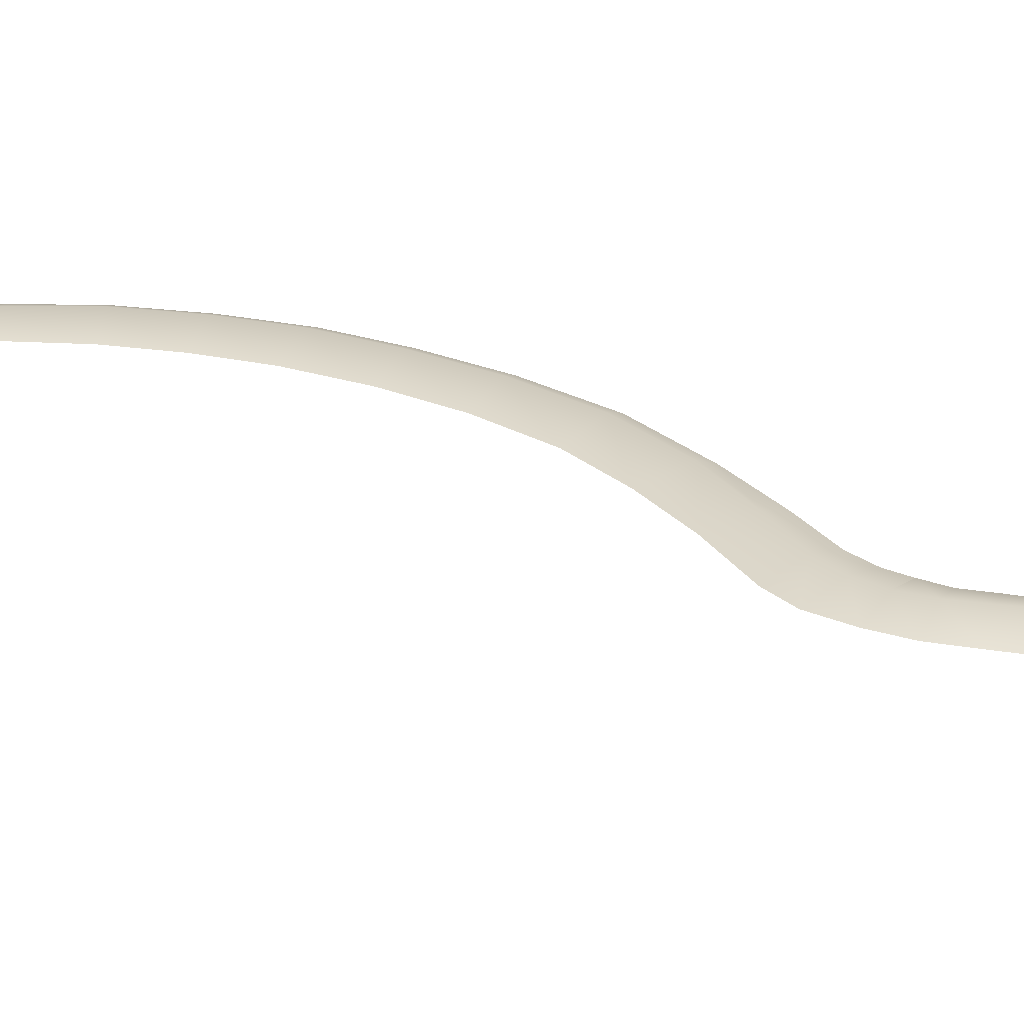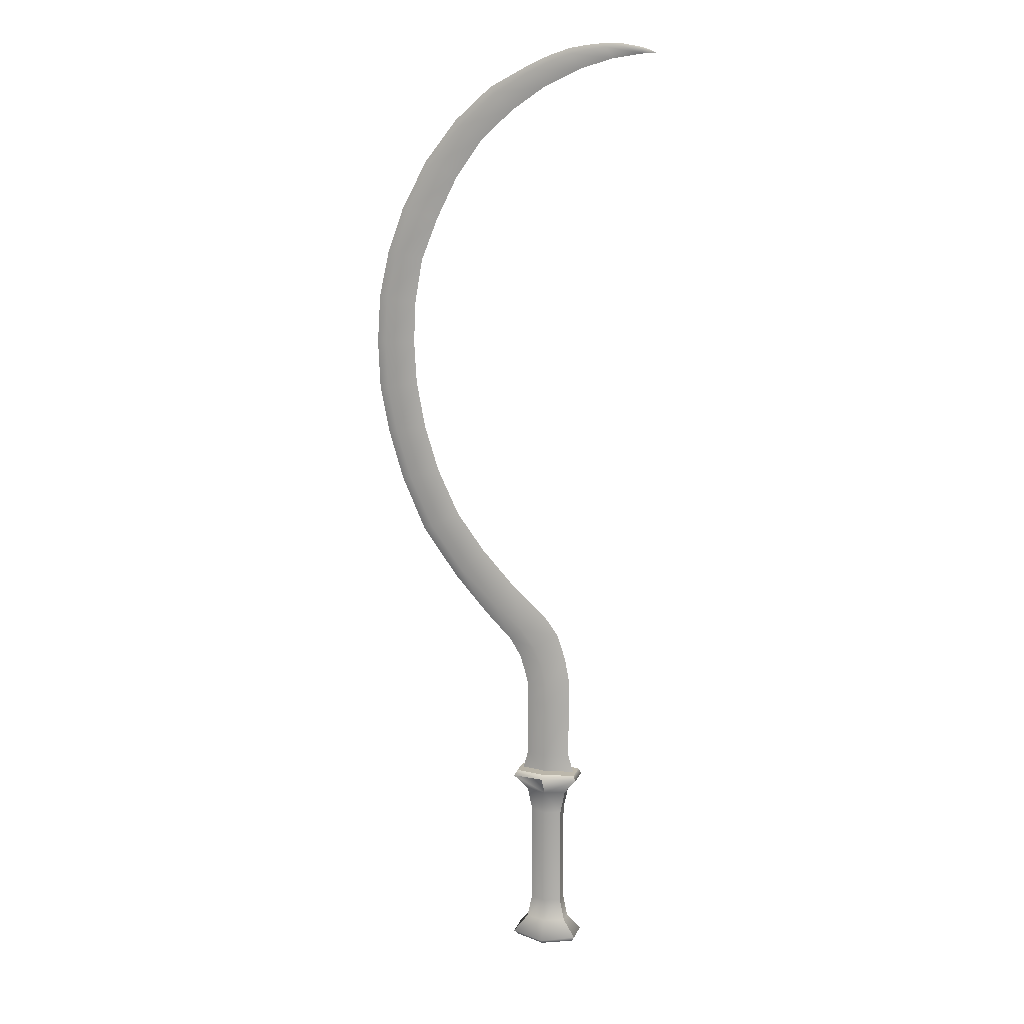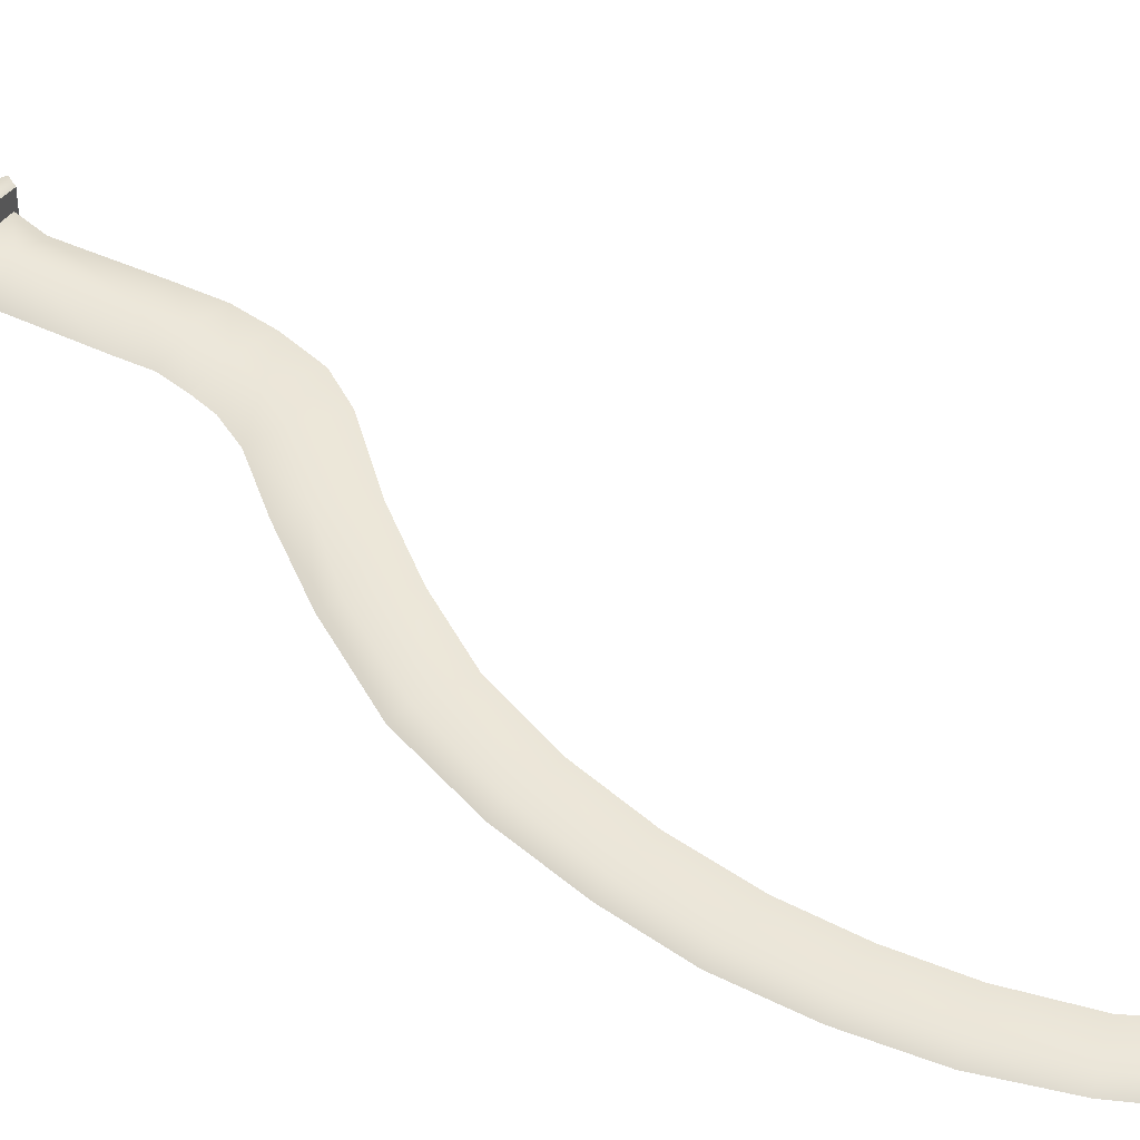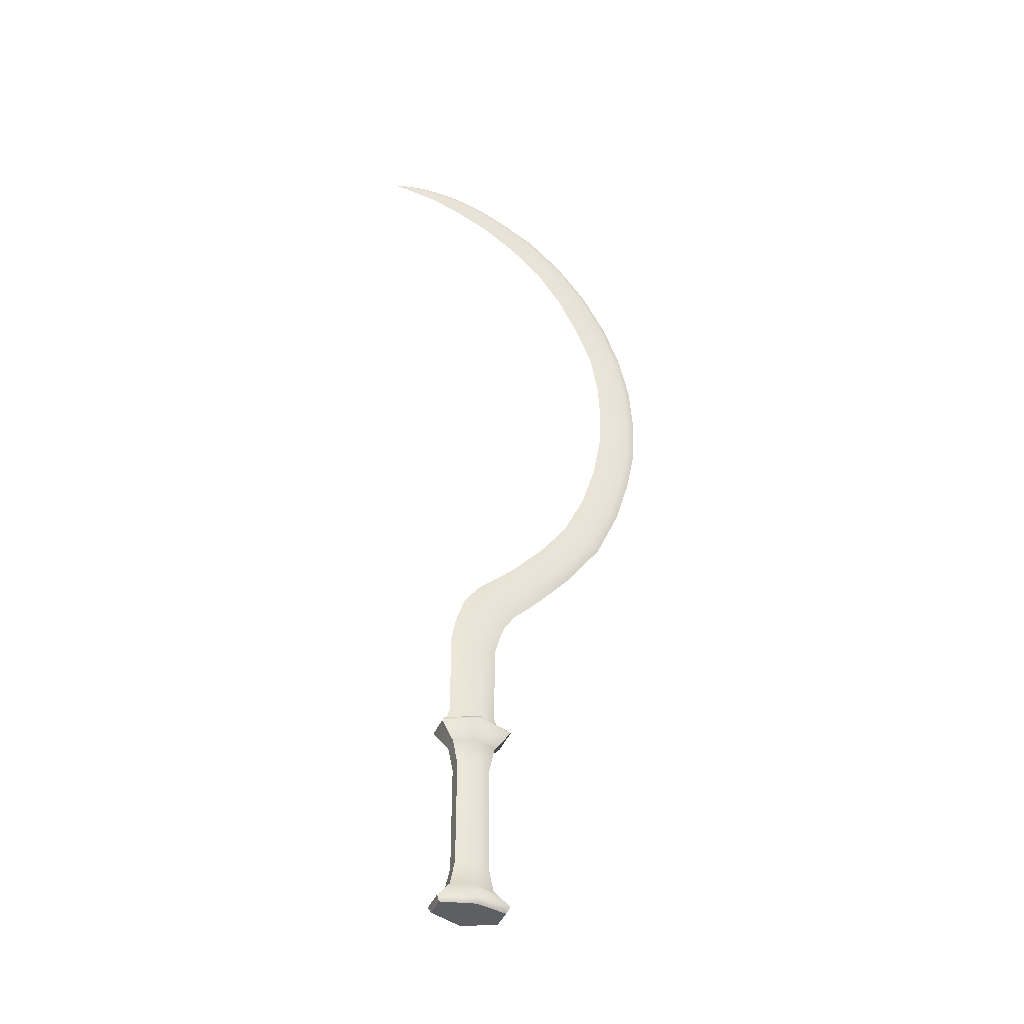
<metadata>
{"format":"obj","ext":"obj","renderer":"f3d","projection":"perspective","resolution":1024,"background":"white","views":[{"elev":28.8,"azim":104.1,"up":"+Y"},{"elev":13.6,"azim":16.6,"up":"+Z"},{"elev":48.3,"azim":-62.8,"up":"+Y"},{"elev":-40.6,"azim":159.1,"up":"+Z"}]}
</metadata>
<code>
o shotel2
v -0.0265 0.397 3.829
v -1.115 0 3.829
v -0.8953 0 4.633
v -0.5655 0.1994 9.385
v -1.275 0 8.964
v -1.713 0 9.667
v -0.2557 0.2011 8.621
v -1.081 0 8.368
v -7.092 0 18.44
v -6.086 0.1833 16.52
v -6.494 0 16.42
v -5.163 0.1869 14.45
v -5.543 0 14.26
v -3.814 0.1906 12.59
v -4.12 0 12.28
v -2.341 0.1938 11.18
v -2.798 0 10.77
v -1.128 0.1972 10.11
v 0.3808 0 9.998
v 0.7296 0 8.94
v 0.9123 0 7.951
v -0.0265 0.2773 7.799
v 0.9169 0 6.909
v -0.0265 0.298 6.907
v 0.8929 0 4.63
v -5.539 0 25.76
v -6.596 0.1575 26.01
v -6.042 0.1473 27.85
v -5.852 0 23.97
v -7.027 0.165 24.16
v -5.927 0 22.29
v -7.139 0.1725 22.28
v -5.83 0 20.6
v -7.057 0.1761 20.38
v -5.482 0 18.73
v -6.683 0.1797 18.5
v -4.908 0 16.88
v -4.035 0 15.02
v -2.921 0 13.5
v -1.647 0 12.1
v -0.1957 0 10.77
v -2.966 0 30.63
v -3.754 0.1269 31.26
v -2.336 0.1167 32.54
v -4.012 0 29.16
v -5.01 0.1371 29.7
v -4.857 0 27.47
v -5.295 0 29.82
v -6.327 0 27.92
v -7 0 26.08
v -7.414 0 24.22
v -7.544 0 22.28
v -7.462 0 20.32
v 0.8399 0.091 34.07
v 0.7305 0 34.27
v 1.459 0 34.4
v 0.0155 0.0974 33.78
v -0.1199 0 33.99
v -0.7779 0.1039 33.41
v -0.9393 0 33.63
v -2.553 0 32.76
v -4.018 0 31.45
v 4.271 0 34.07
v 3.959 0.026 34.17
v 3.949 0 34.22
v 3.627 0 34.32
v 3.648 0.052 34.22
v 3.713 0 34.06
v 2.95 0.0618 34.31
v 2.44 0 33.87
v 2.251 0.0715 34.31
v 2.188 0 34.46
v 1.546 0.0813 34.22
v 1.167 0 33.47
v -0.2984 0 32.78
v -1.65 0 31.85
v 2.908 0 34.44
v 0.002 -0.8749 -3.941
v 1.257 0.4288 -3.87
v 1.257 -0.4287 -3.87
v 0.002 0.8749 -3.941
v -1.253 -0.4287 -3.87
v -1.253 0.4288 -3.87
v -0.0265 -0.397 3.829
v -5.163 -0.1869 14.45
v -3.814 -0.1906 12.59
v -2.341 -0.1938 11.18
v -1.128 -0.1972 10.11
v -0.5655 -0.1994 9.385
v -0.2557 -0.2011 8.621
v -0.0265 -0.2773 7.799
v -0.9061 0 7.683
v -0.9167 0 6.908
v -0.0265 -0.298 6.907
v -0.0265 -0.3937 4.632
v 1.136 0 3.829
v -6.086 -0.1833 16.52
v -6.683 -0.1797 18.5
v -7.057 -0.1761 20.38
v -7.139 -0.1725 22.28
v -7.027 -0.165 24.16
v -6.596 -0.1575 26.01
v -6.042 -0.1473 27.85
v -5.01 -0.1371 29.7
v -3.754 -0.1269 31.26
v -2.336 -0.1167 32.54
v -0.7779 -0.1039 33.41
v 0.0155 -0.0974 33.78
v 0.8399 -0.091 34.07
v 1.546 -0.0813 34.22
v 2.251 -0.0715 34.31
v 2.95 -0.0618 34.31
v 3.648 -0.052 34.22
v 3.959 -0.026 34.17
v 1.257 0.4288 3.867
v 0.002 -0.8749 3.937
v 1.257 -0.4287 3.867
v 0.002 0.8749 3.937
v -1.253 -0.4287 3.867
v -1.253 0.4288 3.867
v 0 1.03 3.776
v 1.361 0.5045 3.662
v -1.361 0.5983 3.662
v 0 0.5724 3
v -0.8304 0.2805 3
v -0.6393 0.2568 2.056
v 0 0.524 2.056
v -0.6393 0.2568 -2.062
v 0 0.524 -2.062
v 0 0.5724 -3.003
v -0.8304 0.2805 -3.003
v -1.361 0.5983 -3.665
v 0 1.03 -3.78
v 1.361 0.5045 -3.665
v 0.8304 0.2805 -3.003
v 0.6393 0.2568 -2.062
v 0.6393 0.2568 2.056
v 0.8304 0.2805 3
v 0 -0.5724 -3.003
v 0 -0.524 -2.062
v -0.8304 -0.2805 -3.003
v -0.6393 -0.2568 -2.062
v -0.6393 -0.2568 2.056
v -1.361 -0.5983 -3.665
v 0 -1.03 -3.78
v 1.361 -0.5045 -3.665
v 0.8304 -0.2805 -3.003
v 0.6393 -0.2568 -2.062
v 0 -0.524 2.056
v -0.8304 -0.2805 3
v 0 -0.5724 3
v -1.361 -0.5983 3.662
v 0 -1.03 3.776
v 0.6393 -0.2568 2.056
v 0.8304 -0.2805 3
v 1.361 -0.5045 3.662
v -0.0265 0.3937 4.632
v -0.0265 0.397 3.829
v -1.115 0 3.829
v -0.8953 0 4.633
v -0.5655 0.1994 9.385
v -1.275 0 8.964
v -1.713 0 9.667
v -7.092 0 18.44
v -6.086 0.1833 16.52
v -6.494 0 16.42
v -5.543 0 14.26
v -5.163 0.1869 14.45
v -3.814 0.1906 12.59
v -2.341 0.1938 11.18
v -2.798 0 10.77
v -4.12 0 12.28
v -0.2557 0.2011 8.621
v 0.7296 0 8.94
v 0.9123 0 7.951
v -0.0265 0.298 6.907
v -0.0265 0.2773 7.799
v 0.9169 0 6.909
v -5.539 0 25.76
v -6.596 0.1575 26.01
v -6.042 0.1473 27.85
v -5.927 0 22.29
v -7.027 0.165 24.16
v -5.852 0 23.97
v -5.83 0 20.6
v -7.057 0.1761 20.38
v -7.139 0.1725 22.28
v -4.908 0 16.88
v -6.683 0.1797 18.5
v -5.482 0 18.73
v -0.1957 0 10.77
v -1.128 0.1972 10.11
v -1.647 0 12.1
v -2.966 0 30.63
v -3.754 0.1269 31.26
v -2.336 0.1167 32.54
v -4.857 0 27.47
v -5.01 0.1371 29.7
v -4.012 0 29.16
v 0.8399 0.091 34.07
v 0.7305 0 34.27
v 1.459 0 34.4
v -0.1199 0 33.99
v 0.0155 0.0974 33.78
v -0.7779 0.1039 33.41
v 4.271 0 34.07
v 3.959 0.026 34.17
v 3.949 0 34.22
v 3.713 0 34.06
v 2.95 0.0618 34.31
v 3.648 0.052 34.22
v 2.251 0.0715 34.31
v 1.546 0.0813 34.22
v 2.188 0 34.46
v 0.002 -0.8749 -3.941
v 1.257 0.4288 -3.87
v 1.257 -0.4287 -3.87
v -1.253 -0.4287 -3.87
v -1.253 0.4288 -3.87
v 0.002 0.8749 -3.941
v -3.814 -0.1906 12.59
v -4.035 0 15.02
v -5.163 -0.1869 14.45
v -0.5655 -0.1994 9.385
v 0.3808 0 9.998
v -1.128 -0.1972 10.11
v -0.9061 0 7.683
v -0.0265 -0.2773 7.799
v -0.2557 -0.2011 8.621
v 0.8929 0 4.63
v -0.0265 -0.3937 4.632
v -0.0265 -0.397 3.829
v -7.462 0 20.32
v -7.057 -0.1761 20.38
v -7.139 -0.1725 22.28
v -7.544 0 22.28
v -7.027 -0.165 24.16
v -7.414 0 24.22
v -7 0 26.08
v -6.596 -0.1575 26.01
v -6.042 -0.1473 27.85
v -6.327 0 27.92
v -5.01 -0.1371 29.7
v -5.295 0 29.82
v -4.018 0 31.45
v -3.754 -0.1269 31.26
v -2.336 -0.1167 32.54
v -2.553 0 32.76
v -0.7779 -0.1039 33.41
v -0.9393 0 33.63
v 2.908 0 34.44
v 2.95 -0.0618 34.31
v 3.648 -0.052 34.22
v 2.251 -0.0715 34.31
v 1.546 -0.0813 34.22
v 2.44 0 33.87
v 0.8399 -0.091 34.07
v 0.0155 -0.0974 33.78
v 1.167 0 33.47
v 1.257 0.4288 3.867
v 0.002 -0.8749 3.937
v 1.257 -0.4287 3.867
v 0.002 0.8749 3.937
v -1.253 0.4288 3.867
v -1.253 -0.4287 3.867
v 0 1.03 3.776
v 0 0.5724 3
v -1.361 0.5983 3.662
v -0.6393 0.2568 2.056
v 0 0.524 2.056
v -0.6393 0.2568 -2.062
v 0 0.5724 -3.003
v -1.361 0.5983 -3.665
v -0.8304 0.2805 -3.003
v 0.6393 0.2568 -2.062
v 0.8304 0.2805 -3.003
v 0 0.524 -2.062
v 0 -0.5724 -3.003
v 0 -0.524 -2.062
v -0.8304 -0.2805 -3.003
v -0.8304 -0.2805 3
v -0.6393 -0.2568 2.056
v 0 -0.524 2.056
v 0 -0.5724 3
v 0 -1.03 3.776
v -1.361 -0.5983 3.662
v 1.361 -0.5045 3.662
v 0.8304 -0.2805 3
v 1.361 0.5045 3.662
v 0.8304 -0.2805 -3.003
v 1.361 -0.5045 -3.665
v 1.361 0.5045 -3.665
f 1 2 3
f 4 5 6
f 4 7 5
f 7 8 5
f 9 10 11
f 12 11 10
f 12 13 11
f 13 12 14
f 13 14 15
f 16 15 14
f 16 17 15
f 17 16 6
f 16 18 6
f 6 18 4
f 19 4 18
f 19 20 4
f 7 4 20
f 7 20 21
f 21 22 7
f 21 23 22
f 24 22 23
f 24 23 25
f 26 27 28
f 29 27 26
f 29 30 27
f 31 30 29
f 31 32 30
f 33 32 31
f 33 34 32
f 35 34 33
f 35 36 34
f 37 36 35
f 37 10 36
f 38 10 37
f 38 12 10
f 39 12 38
f 39 14 12
f 40 14 39
f 40 16 14
f 16 40 18
f 41 18 40
f 41 19 18
f 42 43 44
f 45 43 42
f 45 46 43
f 47 46 45
f 47 28 46
f 48 46 28
f 48 28 49
f 27 49 28
f 27 50 49
f 50 27 30
f 50 30 51
f 32 51 30
f 32 52 51
f 52 32 34
f 52 34 53
f 36 53 34
f 36 9 53
f 9 36 10
f 26 28 47
f 54 55 56
f 57 55 54
f 57 58 55
f 58 57 59
f 58 59 60
f 44 60 59
f 44 61 60
f 61 44 43
f 61 43 62
f 46 62 43
f 46 48 62
f 63 64 65
f 66 65 64
f 66 64 67
f 64 68 67
f 68 69 67
f 68 70 69
f 71 69 70
f 71 72 69
f 71 73 72
f 72 73 56
f 54 56 73
f 74 54 73
f 74 57 54
f 75 57 74
f 75 59 57
f 76 59 75
f 76 44 59
f 42 44 76
f 71 70 73
f 74 73 70
f 77 69 72
f 77 66 69
f 69 66 67
f 63 68 64
f 78 79 80
f 78 81 79
f 82 81 78
f 82 83 81
f 3 2 84
f 37 85 38
f 86 38 85
f 86 39 38
f 39 86 87
f 39 87 40
f 87 88 40
f 88 41 40
f 88 19 41
f 89 19 88
f 89 20 19
f 20 89 90
f 20 90 91
f 92 91 90
f 92 93 91
f 93 94 91
f 93 3 94
f 94 3 95
f 3 84 95
f 25 95 84
f 96 25 84
f 25 23 95
f 23 94 95
f 23 21 94
f 21 91 94
f 21 20 91
f 17 87 86
f 6 87 17
f 6 88 87
f 6 89 88
f 5 89 6
f 5 90 89
f 8 90 5
f 8 92 90
f 17 86 15
f 15 86 85
f 15 85 13
f 13 85 97
f 13 97 11
f 11 97 98
f 11 98 9
f 9 98 99
f 9 99 53
f 53 99 100
f 53 100 52
f 52 100 101
f 52 101 51
f 51 101 102
f 51 102 50
f 50 102 103
f 50 103 49
f 49 103 104
f 105 42 76
f 42 105 104
f 42 104 45
f 103 45 104
f 103 47 45
f 47 103 102
f 47 102 26
f 101 26 102
f 101 29 26
f 29 101 100
f 29 100 31
f 99 31 100
f 99 33 31
f 33 99 98
f 33 98 35
f 97 35 98
f 97 37 35
f 37 97 85
f 49 104 48
f 48 104 105
f 48 105 62
f 62 105 106
f 62 106 61
f 61 106 107
f 61 107 60
f 60 107 108
f 60 108 58
f 109 58 108
f 58 109 55
f 109 110 55
f 56 55 110
f 56 110 111
f 111 72 56
f 111 112 72
f 77 72 112
f 77 112 113
f 66 77 113
f 66 113 114
f 66 114 65
f 65 114 63
f 114 68 63
f 114 113 68
f 68 113 112
f 112 111 68
f 111 70 68
f 111 110 70
f 109 70 110
f 70 109 74
f 109 108 74
f 107 74 108
f 107 75 74
f 75 107 106
f 75 106 76
f 105 76 106
f 115 116 117
f 115 118 116
f 118 119 116
f 118 120 119
f 121 115 122
f 121 118 115
f 118 121 120
f 121 123 120
f 121 124 123
f 123 124 125
f 124 126 125
f 124 127 126
f 126 127 128
f 127 129 128
f 129 130 128
f 130 131 128
f 130 132 131
f 133 132 130
f 133 83 132
f 81 83 133
f 81 133 79
f 134 79 133
f 133 130 134
f 130 135 134
f 130 129 135
f 136 135 129
f 136 129 137
f 127 137 129
f 127 138 137
f 127 124 138
f 124 122 138
f 124 121 122
f 139 140 141
f 140 142 141
f 140 143 142
f 144 139 141
f 144 145 139
f 82 145 144
f 82 78 145
f 80 145 78
f 80 146 145
f 146 139 145
f 146 147 139
f 148 139 147
f 148 140 139
f 140 148 149
f 140 149 143
f 150 143 149
f 149 151 150
f 151 152 150
f 151 153 152
f 154 149 148
f 154 151 149
f 155 151 154
f 155 156 151
f 153 151 156
f 153 156 117
f 116 153 117
f 153 116 119
f 153 119 152
f 120 123 119
f 123 152 119
f 123 125 152
f 125 150 152
f 125 143 150
f 126 143 125
f 126 142 143
f 128 142 126
f 128 131 142
f 142 131 141
f 131 144 141
f 131 132 144
f 132 82 144
f 132 83 82
f 157 24 25
f 25 96 157
f 96 1 157
f 1 3 157
f 93 157 3
f 157 93 24
f 24 93 92
f 24 92 22
f 8 22 92
f 7 22 8
f 117 156 115
f 156 122 115
f 156 155 122
f 155 138 122
f 155 137 138
f 154 137 155
f 154 136 137
f 148 136 154
f 148 147 136
f 136 147 135
f 147 134 135
f 147 146 134
f 146 79 134
f 146 80 79
f 158 159 160
f 161 162 163
f 161 7 162
f 7 8 162
f 164 165 166
f 12 166 165
f 12 13 166
f 167 168 169
f 167 169 15
f 16 15 169
f 170 171 172
f 171 170 163
f 170 18 163
f 163 18 161
f 19 161 18
f 19 20 161
f 7 161 20
f 173 174 175
f 175 22 173
f 175 23 22
f 176 177 178
f 176 178 25
f 179 180 181
f 29 180 179
f 29 30 180
f 182 183 184
f 182 32 183
f 33 32 182
f 185 186 187
f 35 186 185
f 35 36 186
f 188 189 190
f 188 165 189
f 38 165 188
f 38 168 165
f 39 168 38
f 39 169 168
f 40 169 39
f 40 170 169
f 170 40 18
f 191 192 193
f 191 19 192
f 194 195 196
f 45 195 194
f 45 46 195
f 197 198 199
f 197 181 198
f 48 198 181
f 48 181 49
f 180 49 181
f 180 50 49
f 50 180 183
f 50 183 51
f 187 51 183
f 187 52 51
f 52 187 186
f 52 186 53
f 189 53 186
f 189 164 53
f 164 189 165
f 179 181 197
f 200 201 202
f 57 201 200
f 57 58 201
f 203 204 205
f 203 205 60
f 196 60 205
f 196 61 60
f 61 196 195
f 61 195 62
f 198 62 195
f 198 48 62
f 206 207 208
f 66 208 207
f 66 207 67
f 207 68 67
f 209 210 211
f 209 70 210
f 71 210 70
f 71 72 210
f 212 213 214
f 214 213 202
f 200 202 213
f 74 200 213
f 74 204 200
f 75 204 74
f 75 205 204
f 76 205 75
f 76 196 205
f 194 196 76
f 212 70 213
f 74 213 70
f 77 210 214
f 77 66 210
f 210 66 211
f 206 209 207
f 215 216 217
f 215 81 216
f 82 81 215
f 218 219 220
f 160 159 84
f 188 85 38
f 221 222 223
f 221 39 222
f 39 221 87
f 39 87 193
f 87 88 193
f 88 191 193
f 88 19 191
f 224 225 226
f 224 174 225
f 174 224 90
f 174 90 91
f 227 228 229
f 227 93 228
f 93 94 228
f 93 160 94
f 94 160 95
f 160 84 95
f 230 231 232
f 96 230 232
f 230 178 231
f 178 94 231
f 178 175 94
f 175 228 94
f 175 174 228
f 171 87 221
f 163 87 171
f 163 226 87
f 163 224 226
f 162 224 163
f 162 229 224
f 8 229 162
f 8 227 229
f 171 221 172
f 172 221 223
f 172 223 167
f 167 223 97
f 167 97 166
f 166 97 98
f 166 98 164
f 164 98 99
f 164 99 53
f 233 234 235
f 233 235 52
f 52 235 101
f 236 237 238
f 238 237 102
f 238 102 50
f 239 240 241
f 239 241 49
f 49 241 104
f 105 194 76
f 194 105 104
f 194 104 199
f 241 199 104
f 241 197 199
f 197 241 240
f 197 240 179
f 237 179 240
f 237 184 179
f 184 237 235
f 184 235 182
f 234 182 235
f 234 185 182
f 185 234 98
f 185 98 190
f 97 190 98
f 97 188 190
f 188 97 223
f 242 243 244
f 244 243 105
f 244 105 62
f 245 246 247
f 245 247 61
f 61 247 107
f 248 249 250
f 250 249 108
f 250 108 203
f 109 203 108
f 203 109 201
f 109 110 201
f 202 201 110
f 202 110 111
f 111 214 202
f 111 112 214
f 77 214 112
f 251 252 253
f 66 251 253
f 66 253 114
f 66 114 208
f 208 114 206
f 114 209 206
f 114 253 209
f 209 253 252
f 252 111 209
f 111 70 209
f 254 255 256
f 109 256 255
f 256 109 74
f 257 258 259
f 249 259 258
f 249 75 259
f 75 249 247
f 75 247 76
f 246 76 247
f 260 261 262
f 260 118 261
f 118 119 261
f 263 264 265
f 121 260 122
f 121 263 260
f 263 121 264
f 121 123 264
f 266 267 268
f 268 267 125
f 267 126 125
f 267 127 126
f 269 270 271
f 270 129 271
f 129 130 271
f 130 131 271
f 272 273 274
f 133 273 272
f 133 219 273
f 220 219 133
f 220 133 216
f 134 216 133
f 133 272 134
f 272 135 134
f 272 129 135
f 275 276 277
f 275 277 137
f 270 137 277
f 270 138 137
f 270 267 138
f 267 122 138
f 267 266 122
f 278 279 280
f 279 142 280
f 279 143 142
f 144 278 280
f 144 145 278
f 218 145 144
f 218 215 145
f 217 145 215
f 217 146 145
f 146 278 145
f 146 147 278
f 148 278 147
f 148 279 278
f 279 148 149
f 279 149 143
f 281 282 283
f 283 151 281
f 151 152 281
f 284 285 286
f 154 283 148
f 154 284 283
f 155 284 154
f 155 156 284
f 285 284 156
f 285 156 262
f 261 285 262
f 285 261 265
f 285 265 286
f 264 268 265
f 268 286 265
f 268 125 286
f 125 281 286
f 125 282 281
f 269 282 125
f 269 142 282
f 271 142 269
f 271 274 142
f 142 274 280
f 274 144 280
f 274 273 144
f 273 218 144
f 273 219 218
f 157 176 230
f 230 96 157
f 96 158 157
f 158 160 157
f 93 157 160
f 157 93 176
f 176 93 227
f 176 227 177
f 8 177 227
f 173 177 8
f 262 156 260
f 156 122 260
f 287 288 289
f 288 138 289
f 288 137 138
f 154 137 288
f 154 275 137
f 148 275 154
f 148 147 275
f 275 147 276
f 147 134 276
f 290 291 292
f 291 216 292
f 291 217 216

</code>
